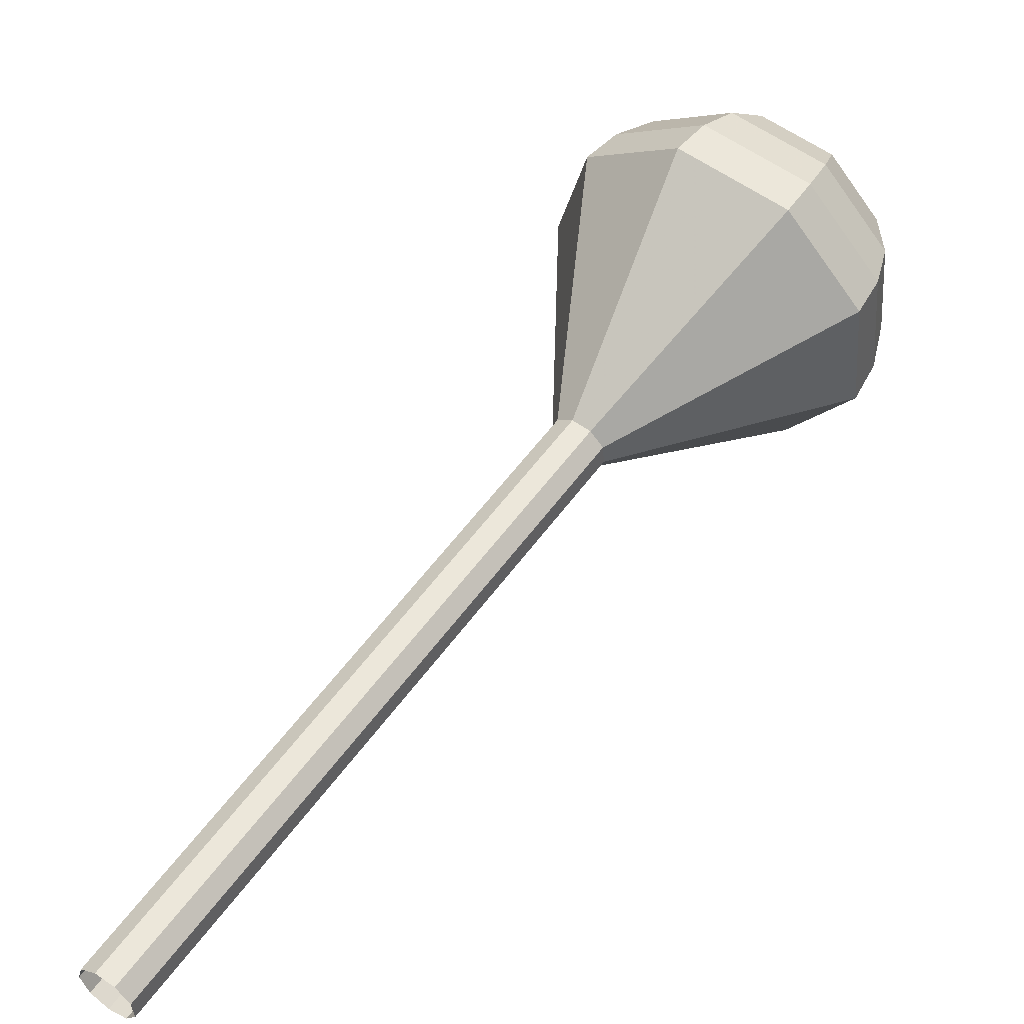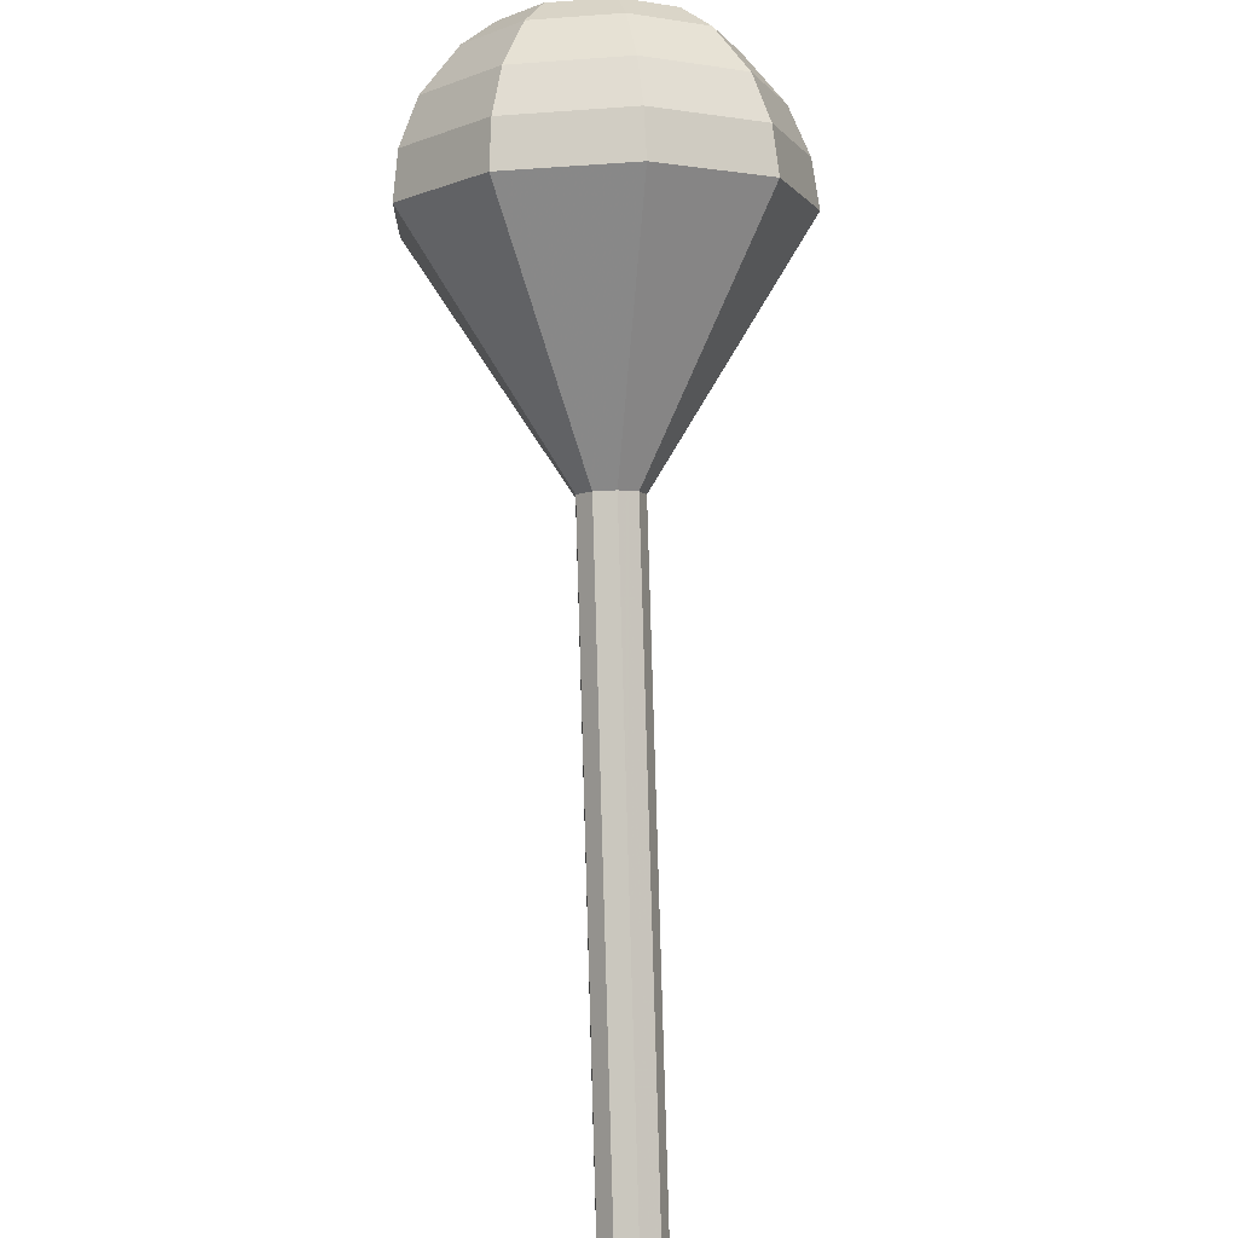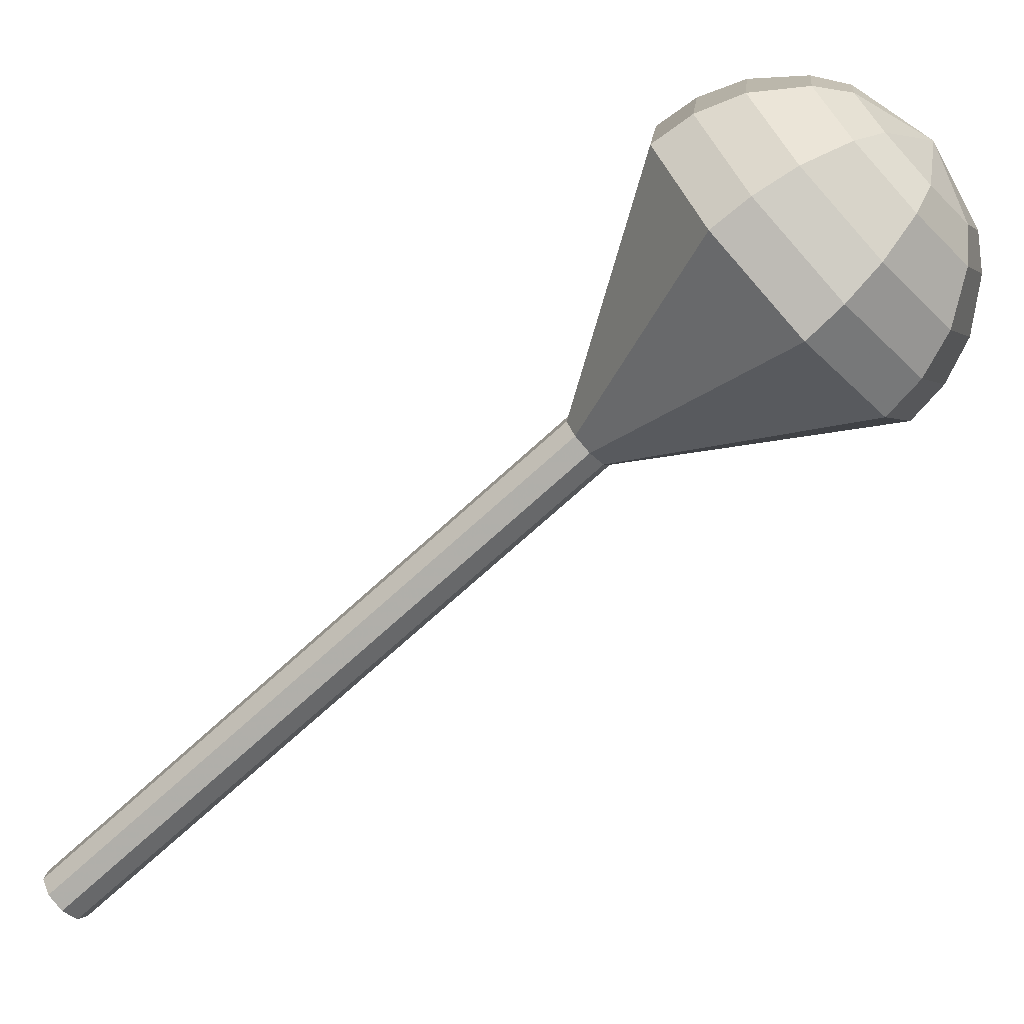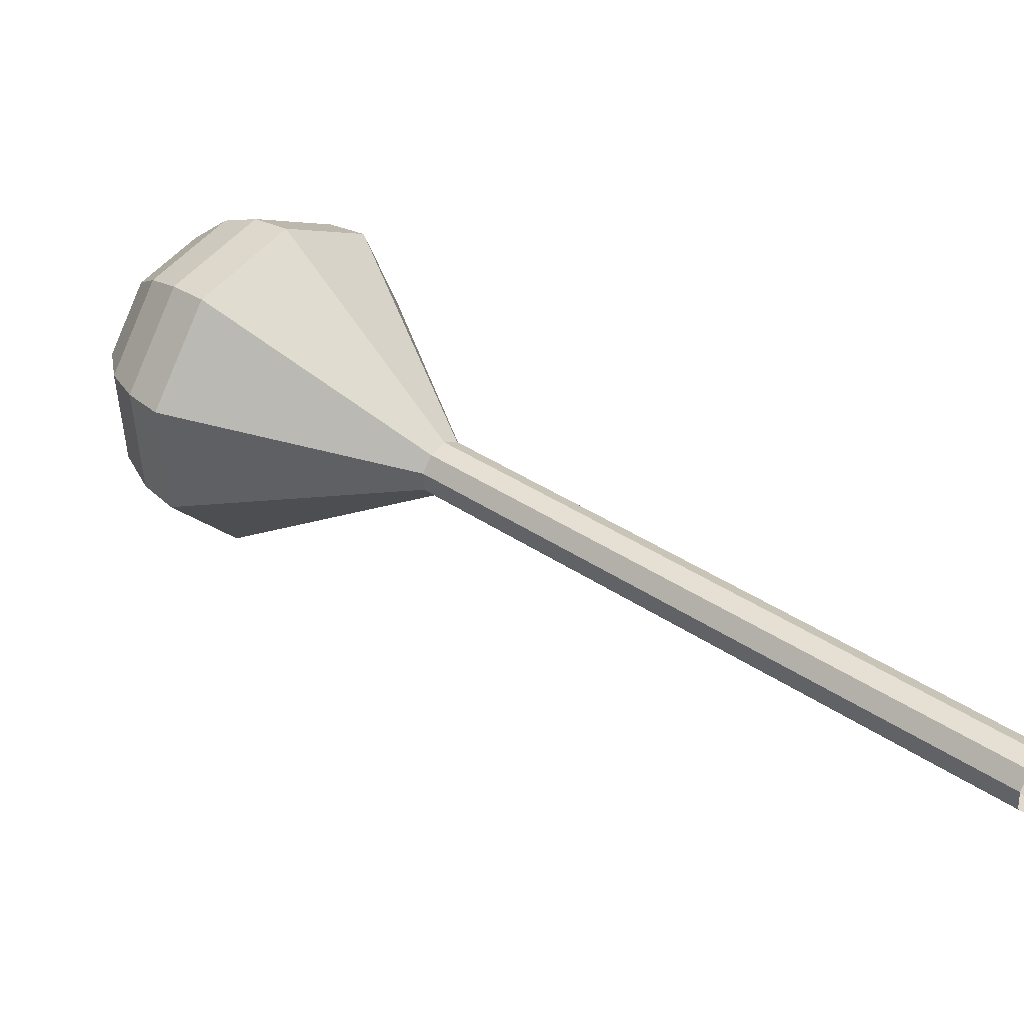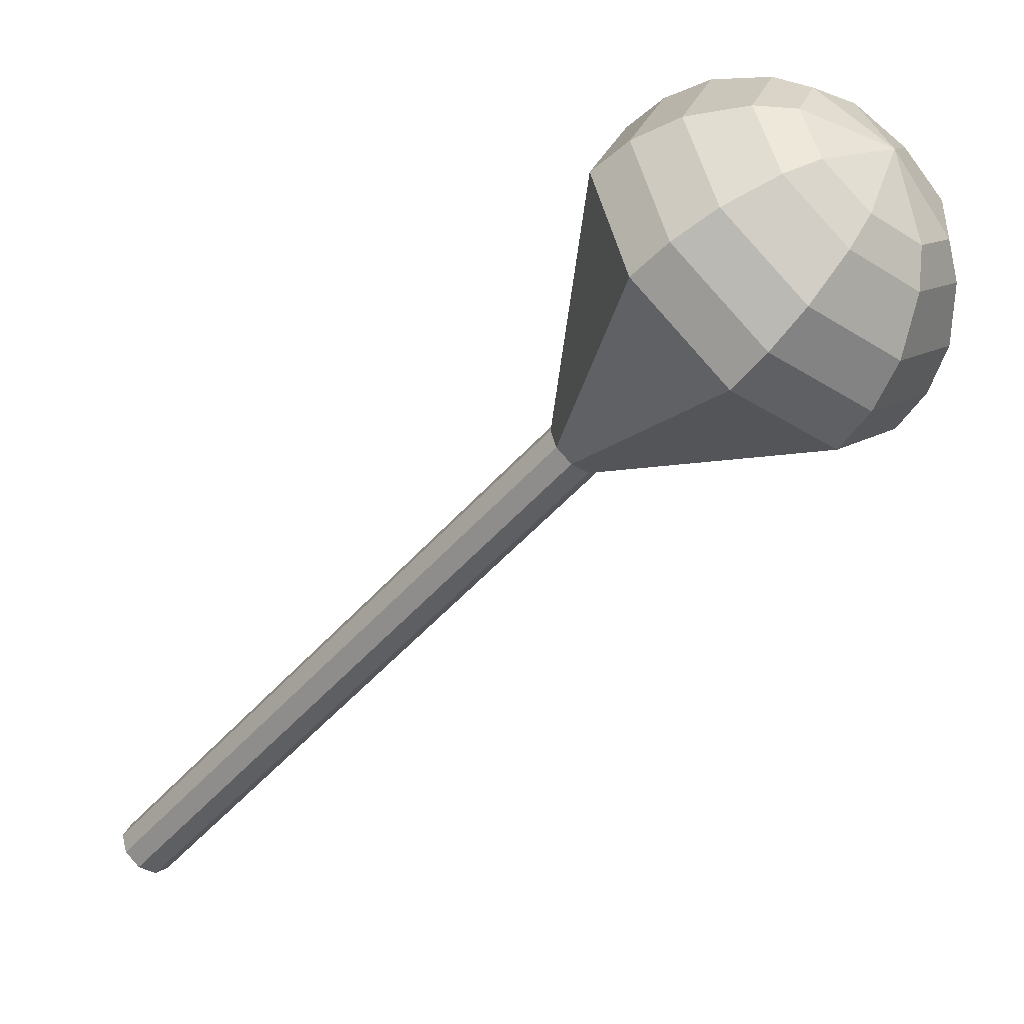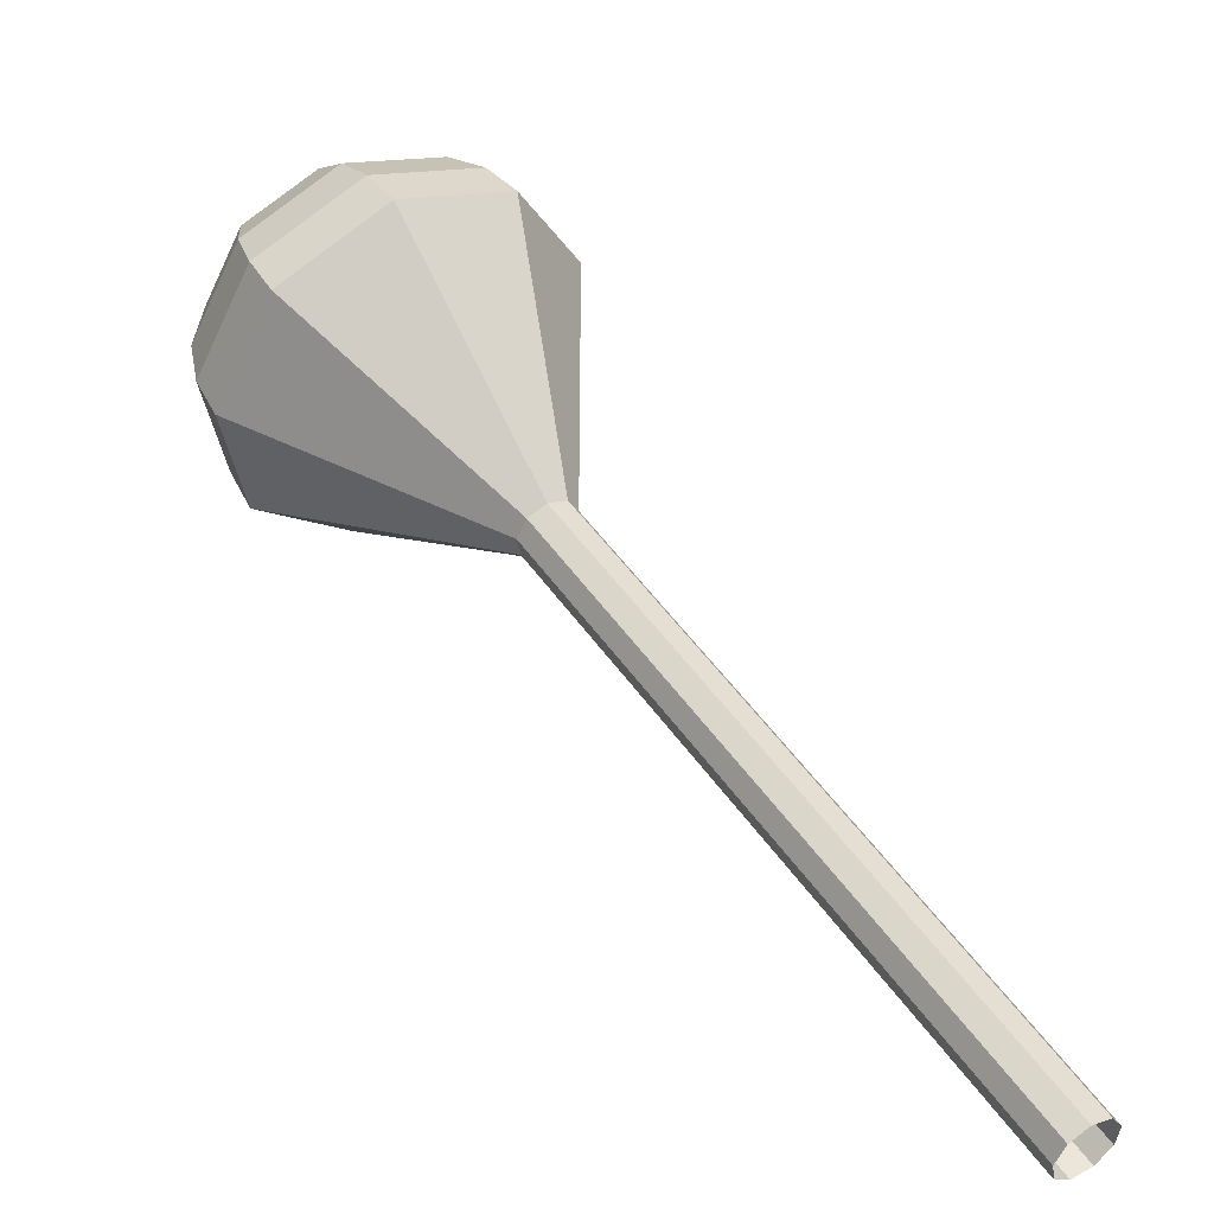
<metadata>
{"format":"obj","ext":"obj","renderer":"f3d","projection":"perspective","resolution":1024,"background":"white","views":[{"elev":9.3,"azim":-95.7,"up":"+Y"},{"elev":45.8,"azim":-45.1,"up":"+Z"},{"elev":-11.5,"azim":-22.5,"up":"+Y"},{"elev":-73.6,"azim":-150.1,"up":"+Z"},{"elev":-1.8,"azim":-9.7,"up":"+Y"},{"elev":4.4,"azim":179.8,"up":"+Y"}]}
</metadata>
<code>
g tube1
v 114.3 109 166.9
v 114.4 109.5 166.2
v 114 110.2 165.9
v 113.3 110.7 166
v 112.7 110.8 166.5
v 112.3 110.4 167.2
v 112.4 109.8 167.7
v 113 109.1 167.8
v 113.7 108.8 167.5
v 114.3 109 166.9
v 116.8 111.7 169.9
v 117 112.3 169.3
v 116.6 113 168.9
v 115.9 113.5 169
v 115.2 113.6 169.5
v 114.9 113.2 170.2
v 115 112.5 170.7
v 115.6 111.9 170.8
v 116.3 111.6 170.5
v 116.8 111.7 169.9
v 119.4 114.5 172.9
v 119.5 115.1 172.3
v 119.2 115.8 171.9
v 118.5 116.3 172.1
v 117.8 116.4 172.6
v 117.5 116 173.2
v 117.6 115.3 173.7
v 118.1 114.7 173.9
v 118.9 114.3 173.5
v 119.4 114.5 172.9
v 122 117.3 175.9
v 122.1 117.9 175.3
v 121.8 118.6 175
v 121.1 119.1 175.1
v 120.4 119.1 175.6
v 120 118.7 176.3
v 120.2 118.1 176.8
v 120.7 117.4 176.9
v 121.4 117.1 176.5
v 122 117.3 175.9
v 124.6 120.1 178.9
v 124.7 120.6 178.3
v 124.4 121.3 178
v 123.7 121.8 178.1
v 123 121.9 178.6
v 122.6 121.5 179.3
v 122.8 120.8 179.8
v 123.3 120.2 179.9
v 124 119.9 179.6
v 124.6 120.1 178.9
v 129.7 125.6 185
v 129.9 126.2 184.3
v 129.5 126.9 184
v 128.8 127.4 184.1
v 128.2 127.5 184.6
v 127.8 127.1 185.3
v 127.9 126.4 185.8
v 128.5 125.7 185.9
v 129.2 125.4 185.6
v 129.7 125.6 185
v 139.5 126.9 191
v 140.3 130.3 187.2
v 138.1 134.5 185.2
v 134 137.5 185.9
v 129.9 138 189
v 127.8 135.6 193
v 128.5 131.6 196.1
v 131.8 127.7 196.8
v 136.2 125.9 194.8
v 139.5 126.9 191
v 140.3 128.1 192.2
v 141.1 131.4 188.5
v 139 135.5 186.6
v 135 138.4 187.2
v 131.1 138.9 190.2
v 129 136.6 194.1
v 129.7 132.7 197.1
v 132.9 129 197.8
v 137.1 127.2 195.8
v 140.3 128.1 192.2
v 140.8 129.7 193.3
v 141.4 132.7 190.1
v 139.5 136.3 188.3
v 136 138.9 188.9
v 132.5 139.3 191.6
v 130.6 137.3 195.1
v 131.2 133.8 197.7
v 134.1 130.5 198.3
v 137.9 128.9 196.6
v 140.8 129.7 193.3
v 140.6 131.8 194.5
v 141.1 134.1 192
v 139.7 136.9 190.7
v 137 138.9 191.1
v 134.3 139.2 193.2
v 132.9 137.6 195.8
v 133.4 135 197.9
v 135.6 132.4 198.3
v 138.4 131.2 197
v 140.6 131.8 194.5
v 140.2 133.3 195.1
v 140.5 134.9 193.3
v 139.5 137 192.3
v 137.5 138.4 192.6
v 135.5 138.6 194.1
v 134.5 137.5 196.1
v 134.8 135.6 197.5
v 136.4 133.7 197.9
v 138.5 132.8 196.9
v 140.2 133.3 195.1
v 138 136.3 195.7
v 138 136.3 195.7
v 138 136.3 195.7
v 138 136.3 195.7
v 138 136.3 195.7
v 138 136.3 195.7
v 138 136.3 195.7
v 138 136.3 195.7
v 138 136.3 195.7
v 138 136.3 195.7
f 1 2 12
f 12 11 1
f 2 3 13
f 13 12 2
f 3 4 14
f 14 13 3
f 4 5 15
f 15 14 4
f 5 6 16
f 16 15 5
f 6 7 17
f 17 16 6
f 7 8 18
f 18 17 7
f 8 9 19
f 19 18 8
f 9 10 20
f 20 19 9
f 11 12 22
f 22 21 11
f 12 13 23
f 23 22 12
f 13 14 24
f 24 23 13
f 14 15 25
f 25 24 14
f 15 16 26
f 26 25 15
f 16 17 27
f 27 26 16
f 17 18 28
f 28 27 17
f 18 19 29
f 29 28 18
f 19 20 30
f 30 29 19
f 21 22 32
f 32 31 21
f 22 23 33
f 33 32 22
f 23 24 34
f 34 33 23
f 24 25 35
f 35 34 24
f 25 26 36
f 36 35 25
f 26 27 37
f 37 36 26
f 27 28 38
f 38 37 27
f 28 29 39
f 39 38 28
f 29 30 40
f 40 39 29
f 31 32 42
f 42 41 31
f 32 33 43
f 43 42 32
f 33 34 44
f 44 43 33
f 34 35 45
f 45 44 34
f 35 36 46
f 46 45 35
f 36 37 47
f 47 46 36
f 37 38 48
f 48 47 37
f 38 39 49
f 49 48 38
f 39 40 50
f 50 49 39
f 41 42 52
f 52 51 41
f 42 43 53
f 53 52 42
f 43 44 54
f 54 53 43
f 44 45 55
f 55 54 44
f 45 46 56
f 56 55 45
f 46 47 57
f 57 56 46
f 47 48 58
f 58 57 47
f 48 49 59
f 59 58 48
f 49 50 60
f 60 59 49
f 51 52 62
f 62 61 51
f 52 53 63
f 63 62 52
f 53 54 64
f 64 63 53
f 54 55 65
f 65 64 54
f 55 56 66
f 66 65 55
f 56 57 67
f 67 66 56
f 57 58 68
f 68 67 57
f 58 59 69
f 69 68 58
f 59 60 70
f 70 69 59
f 61 62 72
f 72 71 61
f 62 63 73
f 73 72 62
f 63 64 74
f 74 73 63
f 64 65 75
f 75 74 64
f 65 66 76
f 76 75 65
f 66 67 77
f 77 76 66
f 67 68 78
f 78 77 67
f 68 69 79
f 79 78 68
f 69 70 80
f 80 79 69
f 71 72 82
f 82 81 71
f 72 73 83
f 83 82 72
f 73 74 84
f 84 83 73
f 74 75 85
f 85 84 74
f 75 76 86
f 86 85 75
f 76 77 87
f 87 86 76
f 77 78 88
f 88 87 77
f 78 79 89
f 89 88 78
f 79 80 90
f 90 89 79
f 81 82 92
f 92 91 81
f 82 83 93
f 93 92 82
f 83 84 94
f 94 93 83
f 84 85 95
f 95 94 84
f 85 86 96
f 96 95 85
f 86 87 97
f 97 96 86
f 87 88 98
f 98 97 87
f 88 89 99
f 99 98 88
f 89 90 100
f 100 99 89
f 91 92 102
f 102 101 91
f 92 93 103
f 103 102 92
f 93 94 104
f 104 103 93
f 94 95 105
f 105 104 94
f 95 96 106
f 106 105 95
f 96 97 107
f 107 106 96
f 97 98 108
f 108 107 97
f 98 99 109
f 109 108 98
f 99 100 110
f 110 109 99
f 101 102 112
f 112 111 101
f 102 103 113
f 113 112 102
f 103 104 114
f 114 113 103
f 104 105 115
f 115 114 104
f 105 106 116
f 116 115 105
f 106 107 117
f 117 116 106
f 107 108 118
f 118 117 107
f 108 109 119
f 119 118 108
f 109 110 120
f 120 119 109
g

</code>
